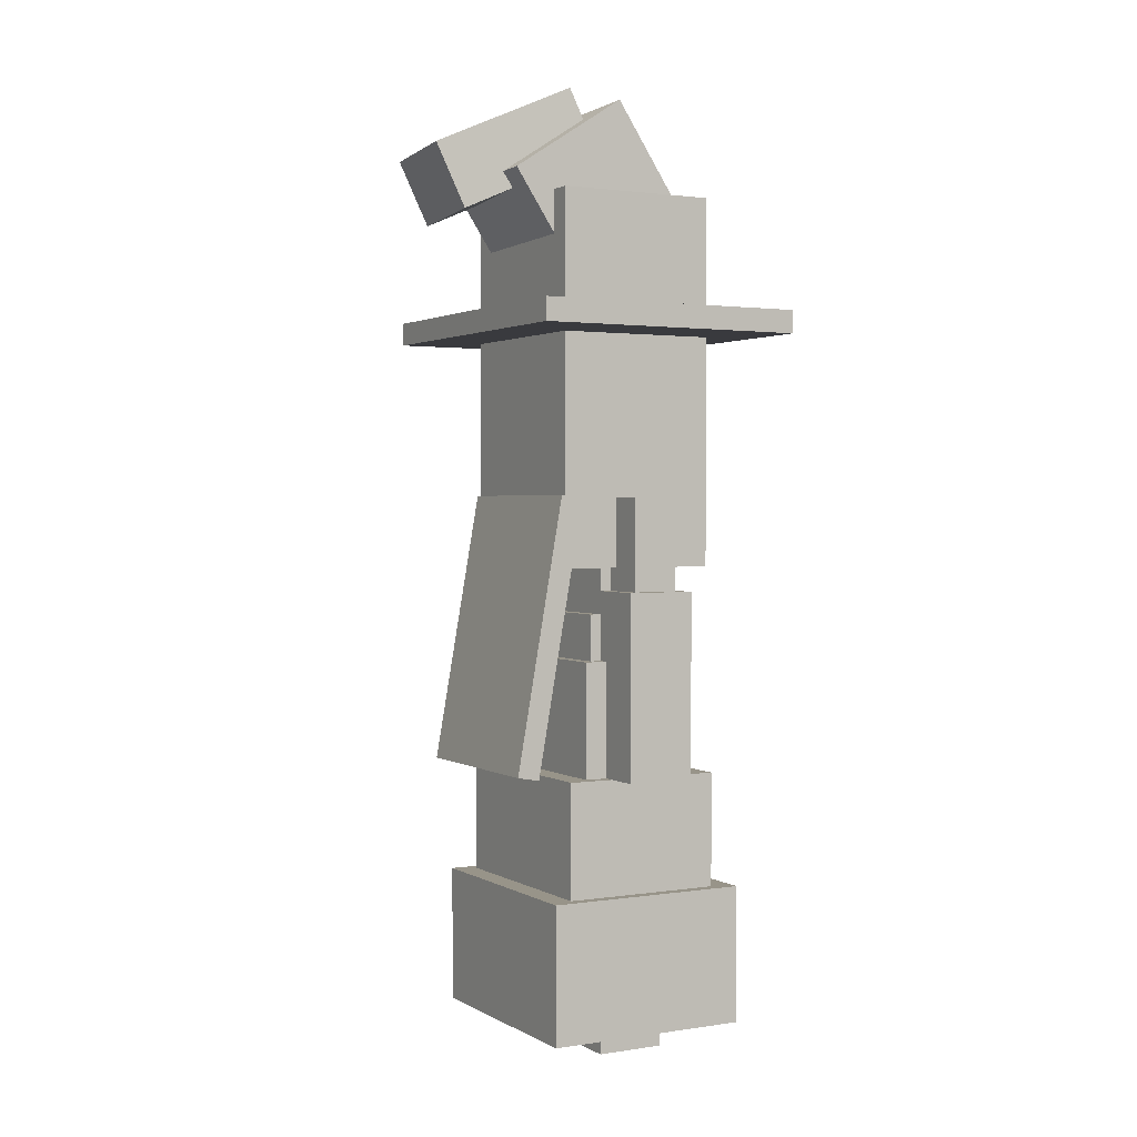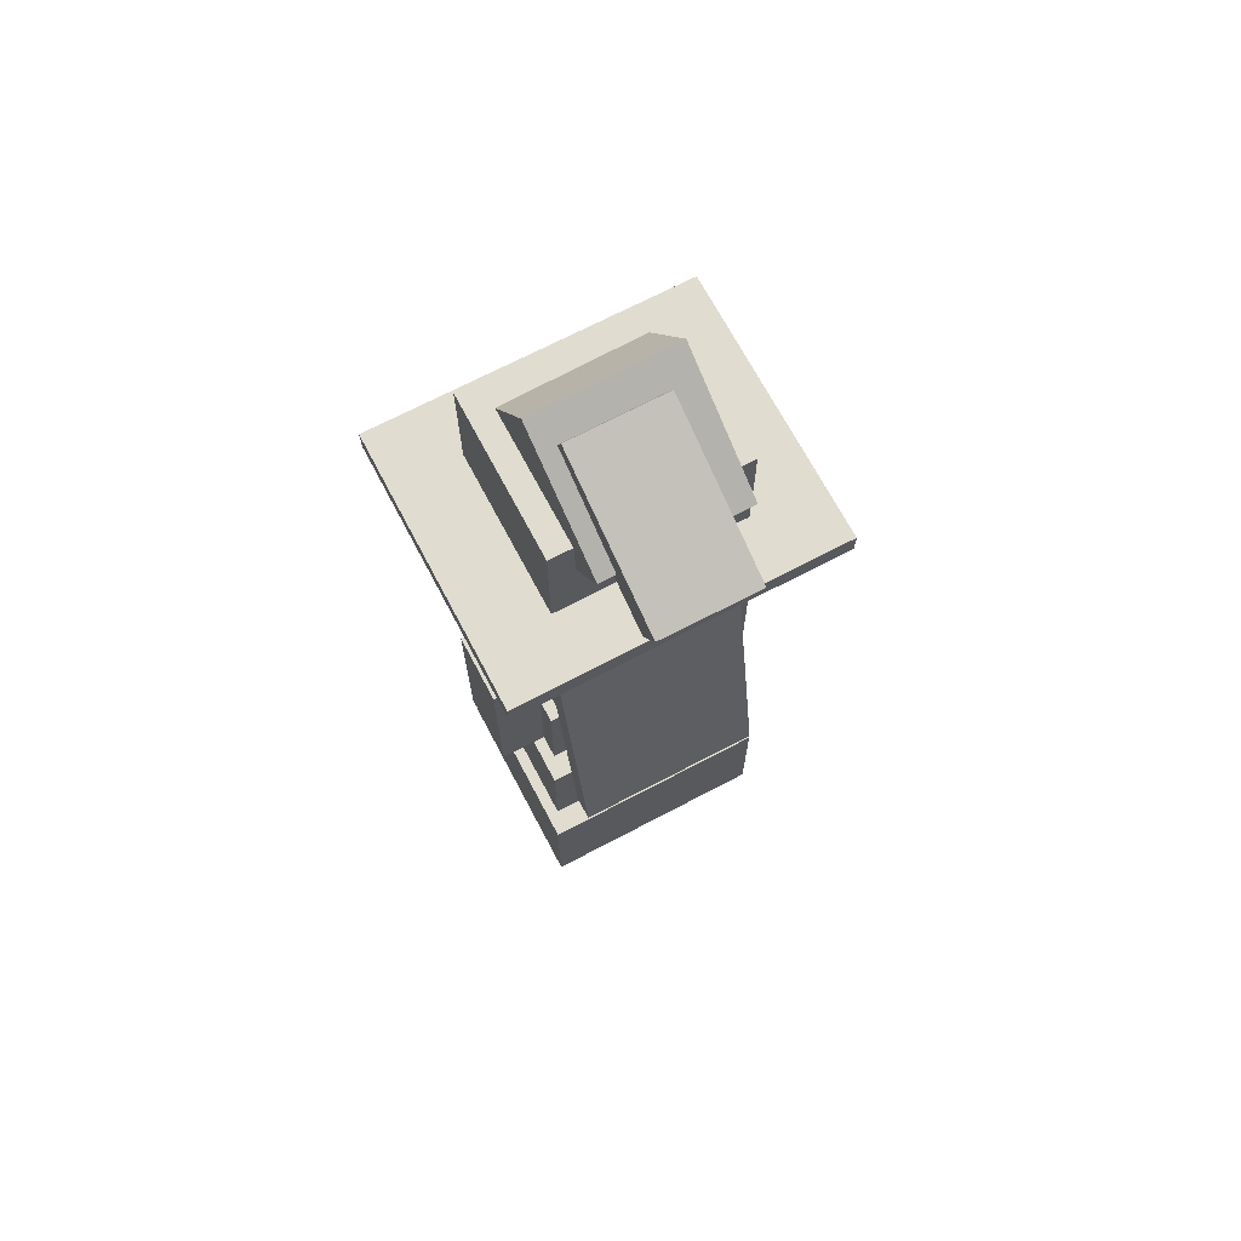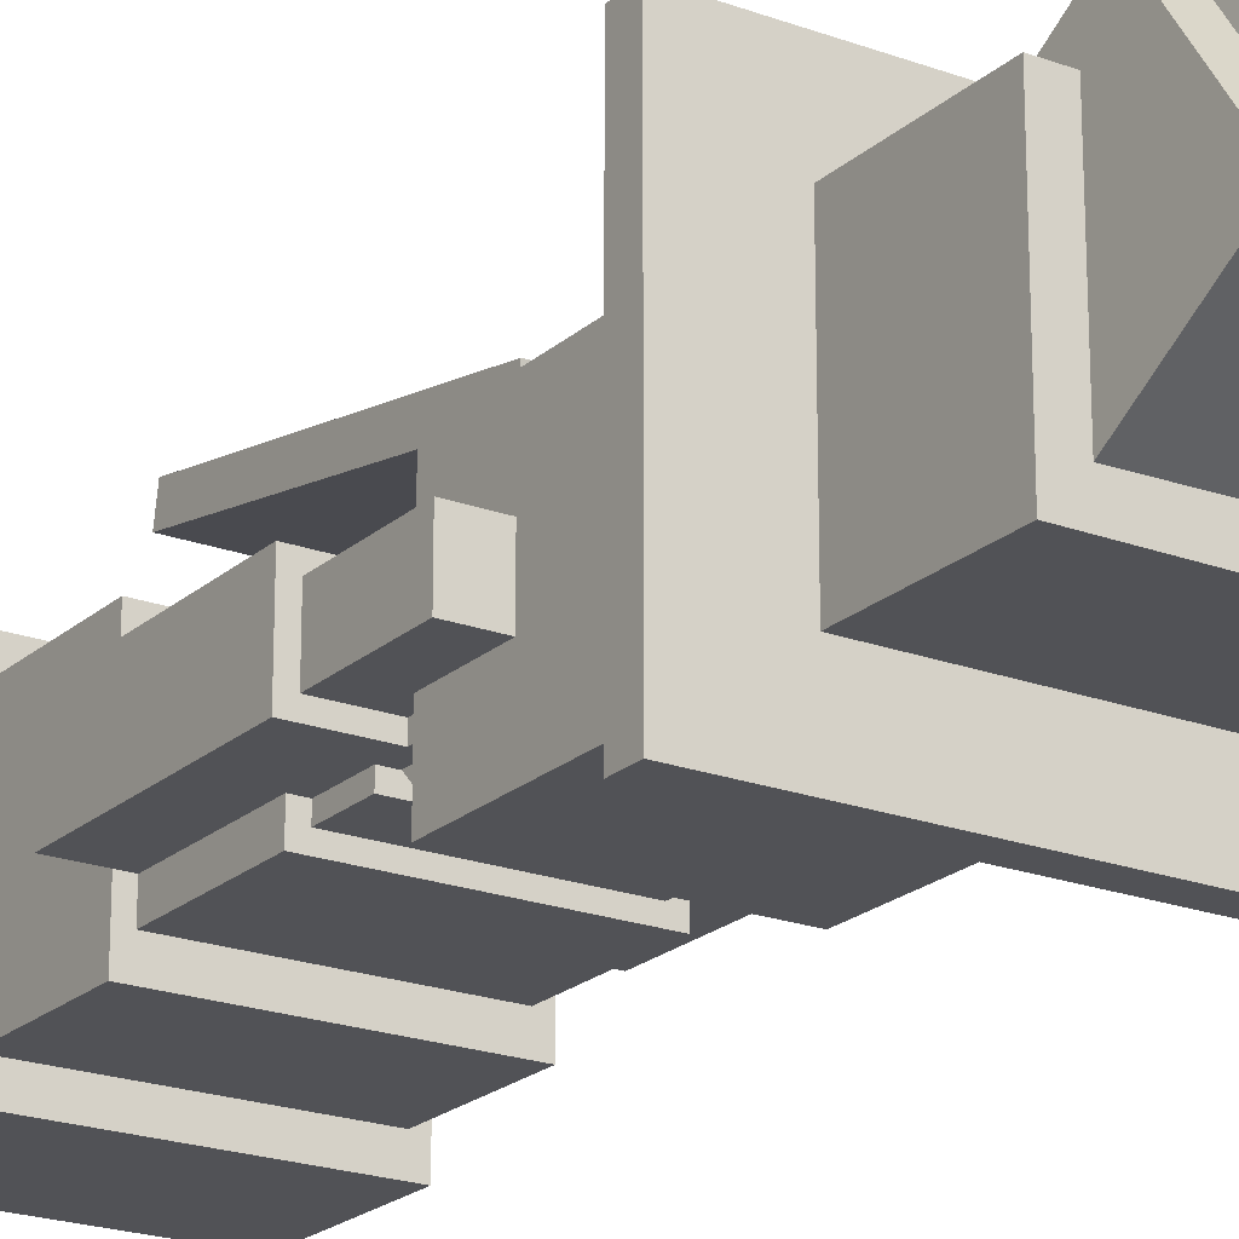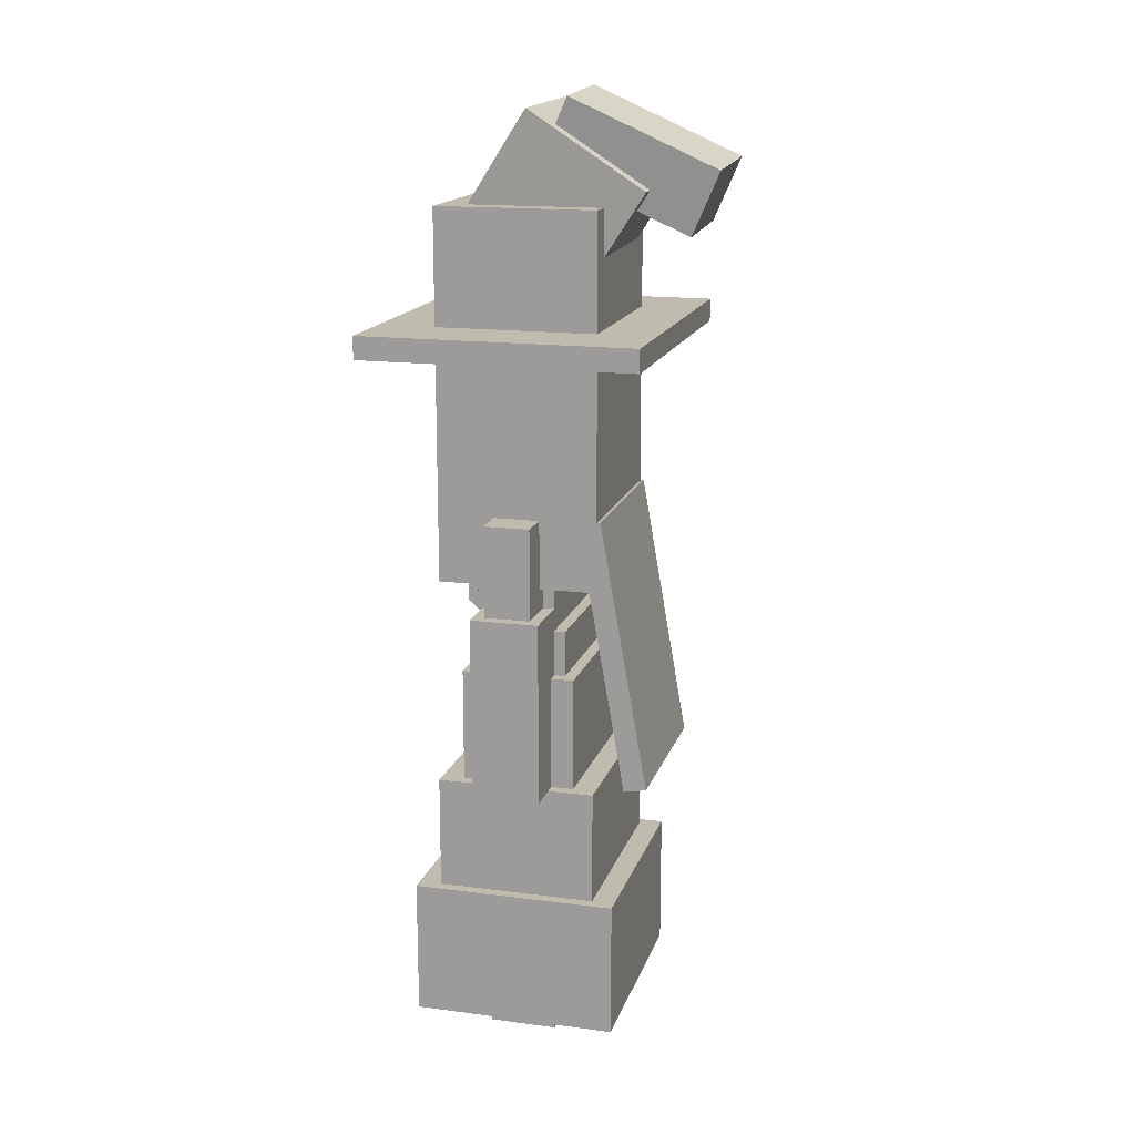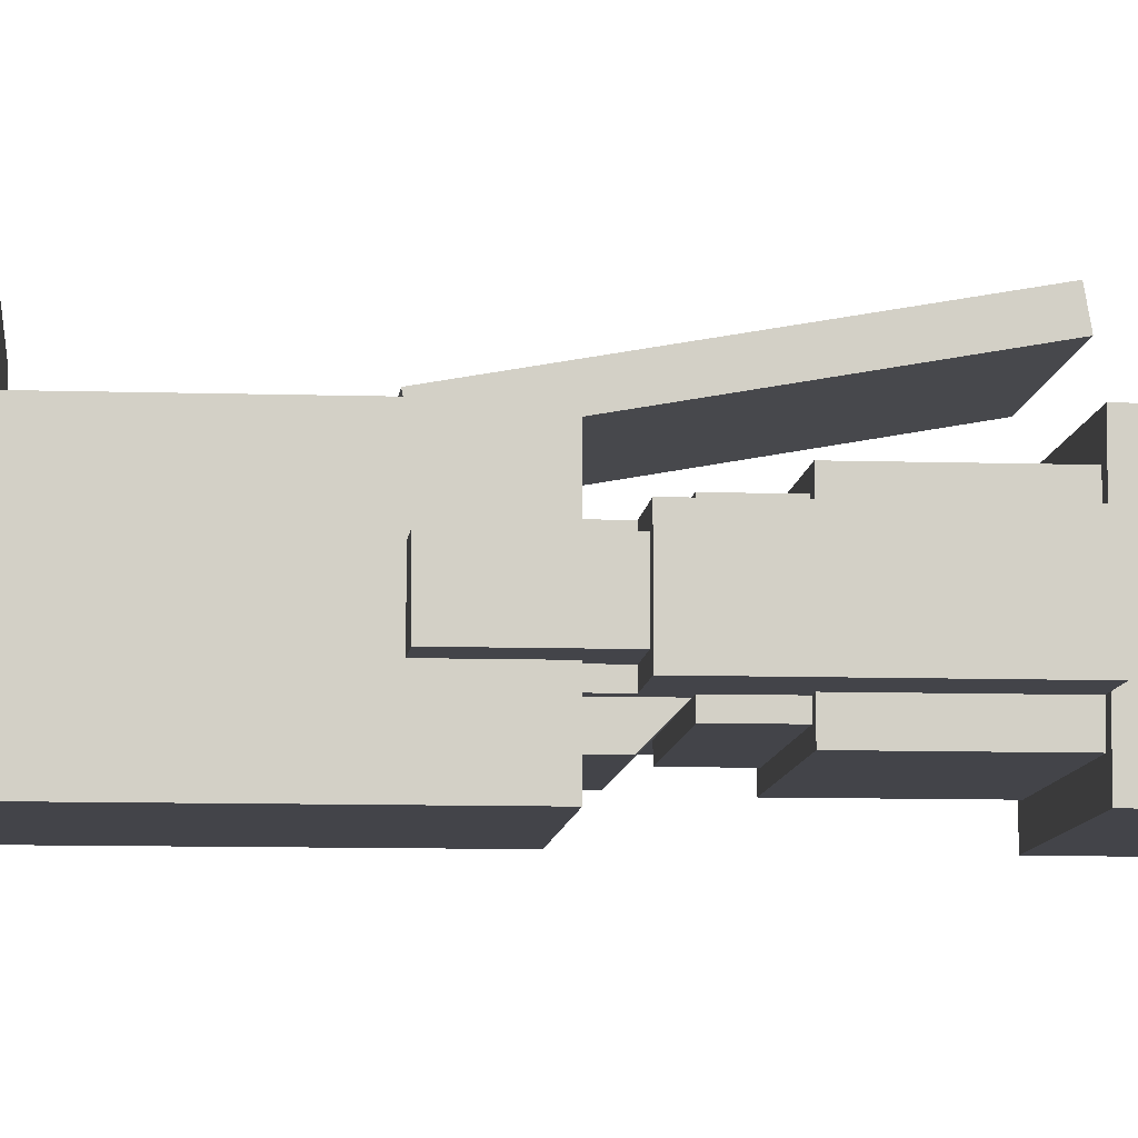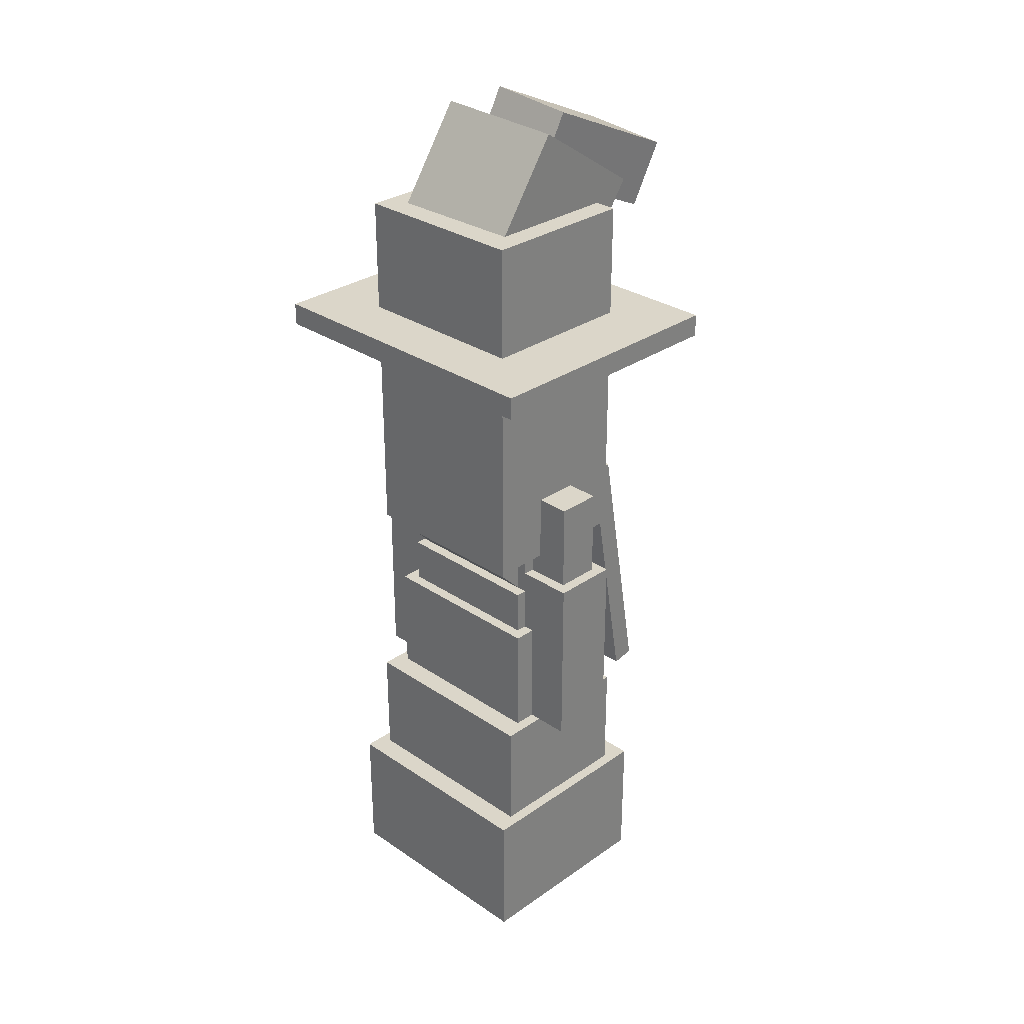
<metadata>
{"format":"obj","ext":"obj","renderer":"f3d","projection":"perspective","resolution":1024,"background":"white","views":[{"elev":1.7,"azim":61.2,"up":"+Y"},{"elev":69.5,"azim":-27.8,"up":"+Y"},{"elev":-21.2,"azim":146.5,"up":"+Z"},{"elev":15.9,"azim":-74.8,"up":"+Y"},{"elev":-8.4,"azim":-95.1,"up":"+Z"},{"elev":29.9,"azim":-135.4,"up":"+Y"}]}
</metadata>
<code>
o head
v 0.2188 1.938 0.1875
v 0.2188 1.938 -0.1875
v 0.2188 1.562 0.1875
v 0.2188 1.562 -0.1875
v -0.2188 1.938 -0.1875
v -0.2188 1.938 0.1875
v -0.2188 1.562 -0.1875
v -0.2188 1.562 0.1875
f 1 3 2
f 3 4 2
f 5 7 6
f 7 8 6
f 5 6 2
f 6 1 2
f 8 7 3
f 7 4 3
f 6 8 1
f 8 3 1
f 2 4 5
f 4 7 5
o head
v 0.25 1.938 0.2188
v 0.25 1.938 -0.2188
v 0.25 1.312 0.2188
v 0.25 1.312 -0.2188
v -0.25 1.938 -0.2188
v -0.25 1.938 0.2188
v -0.25 1.312 -0.2188
v -0.25 1.312 0.2188
f 9 11 10
f 11 12 10
f 13 15 14
f 15 16 14
f 13 14 10
f 14 9 10
f 16 15 11
f 15 12 11
f 14 16 9
f 16 11 9
f 10 12 13
f 12 15 13
o hair
v 0.25 1.506 0.2291
v 0.25 1.496 0.1676
v 0.25 0.7678 0.3594
v 0.25 0.7569 0.2978
v -0.25 1.496 0.1676
v -0.25 1.506 0.2291
v -0.25 0.7569 0.2978
v -0.25 0.7678 0.3594
f 17 19 18
f 19 20 18
f 21 23 22
f 23 24 22
f 21 22 18
f 22 17 18
f 24 23 19
f 23 20 19
f 22 24 17
f 24 19 17
f 18 20 21
f 20 23 21
o hat
v 0.4375 2.003 0.375
v 0.4375 2.003 -0.375
v 0.4375 1.941 0.375
v 0.4375 1.941 -0.375
v -0.4375 2.003 -0.375
v -0.4375 2.003 0.375
v -0.4375 1.941 -0.375
v -0.4375 1.941 0.375
f 25 27 26
f 27 28 26
f 29 31 30
f 31 32 30
f 29 30 26
f 30 25 26
f 32 31 27
f 31 28 27
f 30 32 25
f 32 27 25
f 26 28 29
f 28 31 29
o hat
v 0.25 2.316 0.2188
v 0.25 2.316 -0.2188
v 0.25 2.003 0.2188
v 0.25 2.003 -0.2188
v -0.25 2.316 -0.2188
v -0.25 2.316 0.2188
v -0.25 2.003 -0.2188
v -0.25 2.003 0.2188
f 33 35 34
f 35 36 34
f 37 39 38
f 39 40 38
f 37 38 34
f 38 33 34
f 40 39 35
f 39 36 35
f 38 40 33
f 40 35 33
f 34 36 37
f 36 39 37
o hat2
v 0.1862 2.368 0.3288
v 0.1808 2.572 0.01431
v 0.193 2.106 0.1586
v 0.1877 2.31 -0.1559
v -0.1941 2.562 0.01431
v -0.1887 2.358 0.3288
v -0.1872 2.3 -0.1559
v -0.1819 2.096 0.1586
f 41 43 42
f 43 44 42
f 45 47 46
f 47 48 46
f 45 46 42
f 46 41 42
f 48 47 43
f 47 44 43
f 46 48 41
f 48 43 41
f 42 44 45
f 44 47 45
o hat3
v 0.09598 2.431 0.5191
v 0.0949 2.609 0.1195
v 0.1101 2.26 0.443
v 0.1091 2.438 0.04338
v -0.1544 2.591 0.1124
v -0.1533 2.413 0.512
v -0.1402 2.42 0.03626
v -0.1391 2.242 0.4359
f 49 51 50
f 51 52 50
f 53 55 54
f 55 56 54
f 53 54 50
f 54 49 50
f 56 55 51
f 55 52 51
f 54 56 49
f 56 51 49
f 50 52 53
f 52 55 53
o body
v 0.09375 1.625 0.09375
v 0.09375 1.625 -0.09375
v 0.09375 1.5 0.09375
v 0.09375 1.5 -0.09375
v -0.09375 1.625 -0.09375
v -0.09375 1.625 0.09375
v -0.09375 1.5 -0.09375
v -0.09375 1.5 0.09375
f 57 59 58
f 59 60 58
f 61 63 62
f 63 64 62
f 61 62 58
f 62 57 58
f 64 63 59
f 63 60 59
f 62 64 57
f 64 59 57
f 58 60 61
f 60 63 61
o body
v 0.2188 1.5 0.09375
v 0.2188 1.5 -0.09375
v 0.2188 1.188 0.09375
v 0.2188 1.188 -0.09375
v -0.2188 1.5 -0.09375
v -0.2188 1.5 0.09375
v -0.2188 1.188 -0.09375
v -0.2188 1.188 0.09375
f 65 67 66
f 67 68 66
f 69 71 70
f 71 72 70
f 69 70 66
f 70 65 66
f 72 71 67
f 71 68 67
f 70 72 65
f 72 67 65
f 66 68 69
f 68 71 69
o body
v 0.2188 1.188 0.125
v 0.2188 1.188 -0.125
v 0.2188 0.75 0.125
v 0.2188 0.75 -0.125
v -0.2188 1.188 -0.125
v -0.2188 1.188 0.125
v -0.2188 0.75 -0.125
v -0.2188 0.75 0.125
f 73 75 74
f 75 76 74
f 77 79 78
f 79 80 78
f 77 78 74
f 78 73 74
f 80 79 75
f 79 76 75
f 78 80 73
f 80 75 73
f 74 76 77
f 76 79 77
o body
v 0.25 1.062 0.1562
v 0.25 1.062 -0.1562
v 0.25 0.75 0.1562
v 0.25 0.75 -0.1562
v -0.25 1.062 -0.1562
v -0.25 1.062 0.1562
v -0.25 0.75 -0.1562
v -0.25 0.75 0.1562
f 81 83 82
f 83 84 82
f 85 87 86
f 87 88 86
f 85 86 82
f 86 81 82
f 88 87 83
f 87 84 83
f 86 88 81
f 88 83 81
f 82 84 85
f 84 87 85
o body
v 0.2812 0.75 0.2188
v 0.2812 0.75 -0.2188
v 0.2812 0.375 0.2188
v 0.2812 0.375 -0.2188
v -0.2812 0.75 -0.2188
v -0.2812 0.75 0.2188
v -0.2812 0.375 -0.2188
v -0.2812 0.375 0.2188
f 89 91 90
f 91 92 90
f 93 95 94
f 95 96 94
f 93 94 90
f 94 89 90
f 96 95 91
f 95 92 91
f 94 96 89
f 96 91 89
f 90 92 93
f 92 95 93
o body
v 0.3125 0.4375 0.2812
v 0.3125 0.4375 -0.2812
v 0.3125 0.0625 0.2812
v 0.3125 0.0625 -0.2812
v -0.3125 0.4375 -0.2812
v -0.3125 0.4375 0.2812
v -0.3125 0.0625 -0.2812
v -0.3125 0.0625 0.2812
f 97 99 98
f 99 100 98
f 101 103 102
f 103 104 102
f 101 102 98
f 102 97 98
f 104 103 99
f 103 100 99
f 102 104 97
f 104 99 97
f 98 100 101
f 100 103 101
o body
v 0.1875 1.375 -0.03125
v 0.1875 1.375 -0.1562
v 0.1875 1.25 -0.03125
v 0.1875 1.25 -0.1562
v -0.1875 1.375 -0.1562
v -0.1875 1.375 -0.03125
v -0.1875 1.25 -0.1562
v -0.1875 1.25 -0.03125
f 105 107 106
f 107 108 106
f 109 111 110
f 111 112 110
f 109 110 106
f 110 105 106
f 112 111 107
f 111 108 107
f 110 112 105
f 112 107 105
f 106 108 109
f 108 111 109
o breast
v 0.1875 1.375 0.02027
v 0.1875 1.464 -0.06812
v 0.1875 1.287 -0.06812
v 0.1875 1.375 -0.1565
v -0.1875 1.464 -0.06812
v -0.1875 1.375 0.02027
v -0.1875 1.375 -0.1565
v -0.1875 1.287 -0.06812
f 113 115 114
f 115 116 114
f 117 119 118
f 119 120 118
f 117 118 114
f 118 113 114
f 120 119 115
f 119 116 115
f 118 120 113
f 120 115 113
f 114 116 117
f 116 119 117
o breast
v 0.1875 1.25 0.02115
v 0.1875 1.338 -0.06723
v 0.1875 1.161 -0.06723
v 0.1875 1.25 -0.1556
v -0.1875 1.338 -0.06723
v -0.1875 1.25 0.02115
v -0.1875 1.25 -0.1556
v -0.1875 1.161 -0.06723
f 121 123 122
f 123 124 122
f 125 127 126
f 127 128 126
f 125 126 122
f 126 121 122
f 128 127 123
f 127 124 123
f 126 128 121
f 128 123 121
f 122 124 125
f 124 127 125
o leftarm
v -0.1875 1.25 0.09375
v -0.1875 1.25 -0.09375
v -0.1875 0.75 0.09375
v -0.1875 0.75 -0.09375
v -0.375 1.25 -0.09375
v -0.375 1.25 0.09375
v -0.375 0.75 -0.09375
v -0.375 0.75 0.09375
f 129 131 130
f 131 132 130
f 133 135 134
f 135 136 134
f 133 134 130
f 134 129 130
f 136 135 131
f 135 132 131
f 134 136 129
f 136 131 129
f 130 132 133
f 132 135 133
o leftarm
v -0.2188 1.5 0.0625
v -0.2188 1.5 -0.0625
v -0.2188 1.25 0.0625
v -0.2188 1.25 -0.0625
v -0.3438 1.5 -0.0625
v -0.3438 1.5 0.0625
v -0.3438 1.25 -0.0625
v -0.3438 1.25 0.0625
f 137 139 138
f 139 140 138
f 141 143 142
f 143 144 142
f 141 142 138
f 142 137 138
f 144 143 139
f 143 140 139
f 142 144 137
f 144 139 137
f 138 140 141
f 140 143 141
o rightarm
v 0.3438 1.5 0.0625
v 0.3438 1.5 -0.0625
v 0.3438 1.25 0.0625
v 0.3438 1.25 -0.0625
v 0.2188 1.5 -0.0625
v 0.2188 1.5 0.0625
v 0.2188 1.25 -0.0625
v 0.2188 1.25 0.0625
f 145 147 146
f 147 148 146
f 149 151 150
f 151 152 150
f 149 150 146
f 150 145 146
f 152 151 147
f 151 148 147
f 150 152 145
f 152 147 145
f 146 148 149
f 148 151 149
o rightarm
v 0.375 1.25 0.09375
v 0.375 1.25 -0.09375
v 0.375 0.75 0.09375
v 0.375 0.75 -0.09375
v 0.1875 1.25 -0.09375
v 0.1875 1.25 0.09375
v 0.1875 0.75 -0.09375
v 0.1875 0.75 0.09375
f 153 155 154
f 155 156 154
f 157 159 158
f 159 160 158
f 157 158 154
f 158 153 154
f 160 159 155
f 159 156 155
f 158 160 153
f 160 155 153
f 154 156 157
f 156 159 157
o leftleg
v -0.03125 0.75 0.09375
v -0.03125 0.75 -0.09375
v -0.03125 0 0.09375
v -0.03125 0 -0.09375
v -0.2188 0.75 -0.09375
v -0.2188 0.75 0.09375
v -0.2188 0 -0.09375
v -0.2188 0 0.09375
f 161 163 162
f 163 164 162
f 165 167 166
f 167 168 166
f 165 166 162
f 166 161 162
f 168 167 163
f 167 164 163
f 166 168 161
f 168 163 161
f 162 164 165
f 164 167 165
o rightleg
v 0.2188 0.75 0.09375
v 0.2188 0.75 -0.09375
v 0.2188 0 0.09375
v 0.2188 0 -0.09375
v 0.03125 0.75 -0.09375
v 0.03125 0.75 0.09375
v 0.03125 0 -0.09375
v 0.03125 0 0.09375
f 169 171 170
f 171 172 170
f 173 175 174
f 175 176 174
f 173 174 170
f 174 169 170
f 176 175 171
f 175 172 171
f 174 176 169
f 176 171 169
f 170 172 173
f 172 175 173

</code>
